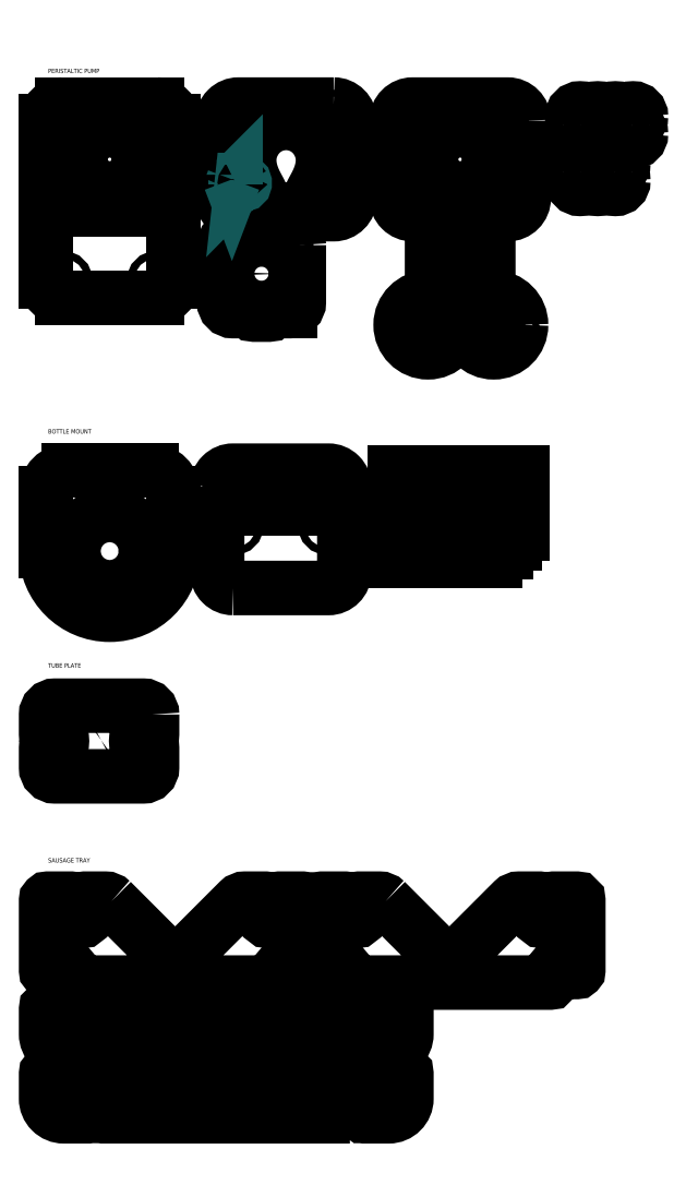
<metadata>
{"format":"dxf","ext":"dxf","renderer":"ezdxf+matplotlib","layout":"modelspace","background":"white","min_lineweight":24,"dpi":150}
</metadata>
<code>
0
SECTION
2
ENTITIES
0
CIRCLE
8
0
10
38.02
20
594.4
30
0
40
16.5
0
LINE
8
0
10
74.02
20
525.2
30
0
11
74.02
21
525.2
31
0
0
CIRCLE
8
0
10
11.02
20
525.2
30
0
40
2
0
CIRCLE
8
0
10
65.02
20
525.2
30
0
40
2
0
CIRCLE
8
0
10
11.1
20
616.3
30
0
40
1.75
0
CIRCLE
8
0
10
64.94
20
616.3
30
0
40
1.75
0
CIRCLE
8
0
10
11.1
20
572.4
30
0
40
1.75
0
CIRCLE
8
0
10
64.94
20
572.4
30
0
40
1.75
0
ARC
8
0
10
64.94
20
616.3
30
0
40
9.08
50
0
51
90
0
LINE
8
0
10
64.94
20
625.4
30
0
11
11.1
21
625.4
31
0
0
ARC
8
0
10
11.1
20
616.3
30
0
40
9.08
50
90
51
180
0
LINE
8
0
10
2.02
20
616.3
30
0
11
2.02
21
598.4
31
0
0
ARC
8
0
10
4.02
20
598.4
30
0
40
2
50
180
51
270
0
LINE
8
0
10
4.02
20
596.4
30
0
11
8.02
21
596.4
31
0
0
ARC
8
0
10
8.02
20
594.4
30
0
40
2
50
270
51
90
0
LINE
8
0
10
8.02
20
592.4
30
0
11
4.02
21
592.4
31
0
0
ARC
8
0
10
4.02
20
590.4
30
0
40
2
50
90
51
180
0
LINE
8
0
10
2.02
20
590.4
30
0
11
2.02
21
525.2
31
0
0
ARC
8
0
10
11.02
20
525.2
30
0
40
9
50
180
51
270
0
LINE
8
0
10
11.02
20
516.2
30
0
11
65.02
21
516.2
31
0
0
ARC
8
0
10
65.02
20
525.2
30
0
40
9
50
270
51
0
0
LINE
8
0
10
74.02
20
525.2
30
0
11
74.02
21
590.4
31
0
0
ARC
8
0
10
72.02
20
590.4
30
0
40
2
50
0
51
90
0
LINE
8
0
10
72.02
20
592.4
30
0
11
68.02
21
592.4
31
0
0
ARC
8
0
10
68.02
20
594.4
30
0
40
2
50
90
51
270
0
LINE
8
0
10
68.02
20
596.4
30
0
11
72.02
21
596.4
31
0
0
ARC
8
0
10
72.02
20
598.4
30
0
40
2
50
270
51
0
0
LINE
8
0
10
74.02
20
598.4
30
0
11
74.02
21
616.3
31
0
0
CIRCLE
8
0
10
53.52
20
578.9
30
0
40
1.5
0
CIRCLE
8
0
10
53.52
20
609.9
30
0
40
1.5
0
CIRCLE
8
0
10
22.52
20
609.9
30
0
40
1.5
0
CIRCLE
8
0
10
22.52
20
578.9
30
0
40
1.5
0
LWPOLYLINE
8
0
90
        4
70
     1
43
0
10
252.9
20
500.7
42
-0.2361
10
253.9
20
502.7
10
256.9
20
502.7
42
-0.2361
10
257.9
20
500.7
42
-1
0
CIRCLE
8
0
10
255.4
20
500.7
30
0
40
15.5
0
CIRCLE
8
0
10
255.4
20
511.7
30
0
40
1.75
0
CIRCLE
8
0
10
265
20
495.2
30
0
40
1.75
0
CIRCLE
8
0
10
245.9
20
495.2
30
0
40
1.75
0
LWPOLYLINE
8
0
90
        4
70
     1
43
0
10
215.8
20
500.7
42
-0.2361
10
216.8
20
502.7
10
219.8
20
502.7
42
-0.2361
10
220.8
20
500.7
42
-1
0
CIRCLE
8
0
10
218.3
20
500.7
30
0
40
15.5
0
CIRCLE
8
0
10
218.3
20
511.7
30
0
40
2
0
CIRCLE
8
0
10
208.7
20
495.2
30
0
40
2
0
CIRCLE
8
0
10
227.8
20
495.2
30
0
40
2
0
TEXT
8
0
10
3.132
20
633.8
30
0
40
2.5
1
6MM ACRYLIC
7
Tech 2.5
0
TEXT
8
0
10
202
20
634
30
0
40
2.5
1
3MM ACRYLIC
7
Tech 2.5
0
CIRCLE
8
0
10
139.5
20
514.1
30
0
40
1.5
0
CIRCLE
8
0
10
139.5
20
545.1
30
0
40
1.5
0
CIRCLE
8
0
10
108.5
20
545.1
30
0
40
1.5
0
CIRCLE
8
0
10
108.5
20
514.1
30
0
40
1.5
0
CIRCLE
8
0
10
124
20
529.6
30
0
40
11.5
0
LINE
8
0
10
130
20
508.5
30
0
11
140.1
21
508.5
31
0
0
LWPOLYLINE
8
0
90
       14
70
     1
43
0
10
145.1
20
545.8
42
0.4142
10
140.1
20
550.8
10
107.8
20
550.8
42
0.4142
10
102.8
20
545.8
10
102.8
20
513.5
42
0.4142
10
107.8
20
508.5
10
118
20
508.5
42
-0.4142
10
119
20
507.5
42
0.4142
10
120
20
506.5
10
128
20
506.5
42
0.4142
10
129
20
507.5
42
-0.4142
10
130
20
508.5
10
140.1
20
508.5
42
0.4142
10
145.1
20
513.5
0
CIRCLE
8
0
10
304.3
20
608.7
30
0
40
2
0
CIRCLE
8
0
10
304.3
20
608.7
30
0
40
4.5
0
CIRCLE
8
0
10
314.3
20
608.7
30
0
40
2
0
CIRCLE
8
0
10
314.3
20
608.7
30
0
40
4.5
0
CIRCLE
8
0
10
304.3
20
618.7
30
0
40
2
0
CIRCLE
8
0
10
304.3
20
618.7
30
0
40
4.5
0
CIRCLE
8
0
10
314.3
20
618.7
30
0
40
2
0
CIRCLE
8
0
10
314.3
20
618.7
30
0
40
4.5
0
CIRCLE
8
0
10
324.3
20
608.7
30
0
40
2
0
CIRCLE
8
0
10
324.3
20
608.7
30
0
40
4.5
0
CIRCLE
8
0
10
334.3
20
608.7
30
0
40
2
0
CIRCLE
8
0
10
334.3
20
608.7
30
0
40
4.5
0
CIRCLE
8
0
10
324.3
20
618.7
30
0
40
2
0
CIRCLE
8
0
10
324.3
20
618.7
30
0
40
4.5
0
CIRCLE
8
0
10
334.3
20
618.7
30
0
40
2
0
CIRCLE
8
0
10
334.3
20
618.7
30
0
40
4.5
0
TEXT
8
0
10
301.9
20
633.8
30
0
40
2.5
1
1.5MM ACRYLIC
7
Tech 2.5
0
CIRCLE
8
0
10
304.3
20
582.1
30
0
40
2
0
CIRCLE
8
0
10
304.3
20
582.1
30
0
40
4.5
0
CIRCLE
8
0
10
314.3
20
582.1
30
0
40
2
0
CIRCLE
8
0
10
314.3
20
582.1
30
0
40
4.5
0
CIRCLE
8
0
10
304.3
20
592.1
30
0
40
2
0
CIRCLE
8
0
10
304.3
20
592.1
30
0
40
4.5
0
CIRCLE
8
0
10
314.3
20
592.1
30
0
40
2
0
CIRCLE
8
0
10
314.3
20
592.1
30
0
40
4.5
0
CIRCLE
8
0
10
324.3
20
582.1
30
0
40
2
0
CIRCLE
8
0
10
324.3
20
582.1
30
0
40
4.5
0
CIRCLE
8
0
10
324.3
20
592.1
30
0
40
2
0
CIRCLE
8
0
10
324.3
20
592.1
30
0
40
4.5
0
TEXT
8
0
10
3.132
20
643.2
30
0
40
2.5
1
PERISTALTIC PUMP
7
Tech 2.5
0
TEXT
8
0
10
3.132
20
196.4
30
0
40
2.5
1
SAUSAGE TRAY
7
Tech 2.5
0
LWPOLYLINE
8
0
90
       28
70
     1
43
0
10
174
20
89.37
42
0.4142
10
175
20
90.37
10
175
20
99.14
42
0.2679
10
174.5
20
100
42
-0.7673
10
175
20
101.9
10
181
20
101.9
42
-0.7673
10
181.5
20
100
42
0.2679
10
181
20
99.14
10
181
20
90.37
42
0.4142
10
182
20
89.37
10
196
20
89.37
42
0.4142
10
206
20
99.37
10
206
20
113.4
42
0.4142
10
205
20
114.4
10
3.02
20
114.4
42
0.4142
10
2.02
20
113.4
10
2.02
20
99.37
42
0.4142
10
12.02
20
89.37
10
26.02
20
89.37
42
0.4142
10
27.02
20
90.37
10
27.02
20
99.14
42
0.2679
10
26.52
20
100
42
-0.7673
10
27.02
20
101.9
10
33.02
20
101.9
42
-0.7673
10
33.52
20
100
42
0.2679
10
33.02
20
99.14
10
33.02
20
90.37
42
0.4142
10
34.02
20
89.37
0
LWPOLYLINE
8
0
90
       44
70
     1
43
0
10
39.05
20
174.5
42
0.1989
10
35.52
20
176
10
24.02
20
176
42
0.4142
10
23.02
20
175
10
23.02
20
166.2
42
0.2679
10
23.52
20
165.4
42
-0.7673
10
23.02
20
163.5
10
17.02
20
163.5
42
-0.7673
10
16.52
20
165.4
42
0.2679
10
17.02
20
166.2
10
17.02
20
175
42
0.4142
10
16.02
20
176
10
3.02
20
176
42
0.4142
10
2.02
20
175
10
2.02
20
135.5
42
0.4142
10
3.02
20
134.5
10
12.19
20
134.5
42
0.3178
10
13.13
20
135.2
42
-0.843
10
17.02
20
134.5
10
17.02
20
129.5
42
0.4142
10
18.02
20
128.5
10
132.2
20
128.5
42
0.4142
10
133.2
20
129.5
10
133.2
20
134.5
42
-0.843
10
137
20
135.2
42
0.3178
10
138
20
134.5
10
147.2
20
134.5
42
0.4142
10
148.2
20
135.5
10
148.2
20
175
42
0.4142
10
147.2
20
176
10
134.2
20
176
42
0.4142
10
133.2
20
175
10
133.2
20
166.2
42
0.2679
10
133.7
20
165.4
42
-0.7673
10
133.2
20
163.5
10
127.2
20
163.5
42
-0.7673
10
126.7
20
165.4
42
0.2679
10
127.2
20
166.2
10
127.2
20
175
42
0.4142
10
126.2
20
176
10
114.7
20
176
42
0.1989
10
111.1
20
174.5
10
77.21
20
140.6
42
-0.4142
10
72.97
20
140.6
0
LWPOLYLINE
8
0
90
       44
70
     1
43
0
10
194.3
20
174.5
42
0.1989
10
190.7
20
176
10
179.2
20
176
42
0.4142
10
178.2
20
175
10
178.2
20
166.2
42
0.2679
10
178.7
20
165.4
42
-0.7673
10
178.2
20
163.5
10
172.2
20
163.5
42
-0.7673
10
171.7
20
165.4
42
0.2679
10
172.2
20
166.2
10
172.2
20
175
42
0.4142
10
171.2
20
176
10
158.2
20
176
42
0.4142
10
157.2
20
175
10
157.2
20
135.5
42
0.4142
10
158.2
20
134.5
10
167.4
20
134.5
42
0.3178
10
168.4
20
135.2
42
-0.843
10
172.2
20
134.5
10
172.2
20
129.5
42
0.4142
10
173.2
20
128.5
10
287.4
20
128.5
42
0.4142
10
288.4
20
129.5
10
288.4
20
134.5
42
-0.843
10
292.3
20
135.2
42
0.3178
10
293.2
20
134.5
10
302.4
20
134.5
42
0.4142
10
303.4
20
135.5
10
303.4
20
175
42
0.4142
10
302.4
20
176
10
289.4
20
176
42
0.4142
10
288.4
20
175
10
288.4
20
166.2
42
0.2679
10
288.9
20
165.4
42
-0.7673
10
288.4
20
163.5
10
282.4
20
163.5
42
-0.7673
10
281.9
20
165.4
42
0.2679
10
282.4
20
166.2
10
282.4
20
175
42
0.4142
10
281.4
20
176
10
269.9
20
176
42
0.1989
10
266.3
20
174.5
10
232.4
20
140.6
42
-0.4142
10
228.2
20
140.6
0
LWPOLYLINE
8
0
90
       28
70
     1
43
0
10
174
20
52.84
42
0.4142
10
175
20
53.84
10
175
20
62.61
42
0.2679
10
174.5
20
63.48
42
-0.7673
10
175
20
65.34
10
181
20
65.34
42
-0.7673
10
181.5
20
63.48
42
0.2679
10
181
20
62.61
10
181
20
53.84
42
0.4142
10
182
20
52.84
10
196
20
52.84
42
0.4142
10
206
20
62.84
10
206
20
76.84
42
0.4142
10
205
20
77.84
10
3.02
20
77.84
42
0.4142
10
2.02
20
76.84
10
2.02
20
62.84
42
0.4142
10
12.02
20
52.84
10
26.02
20
52.84
42
0.4142
10
27.02
20
53.84
10
27.02
20
62.61
42
0.2679
10
26.52
20
63.48
42
-0.7673
10
27.02
20
65.34
10
33.02
20
65.34
42
-0.7673
10
33.52
20
63.48
42
0.2679
10
33.02
20
62.61
10
33.02
20
53.84
42
0.4142
10
34.02
20
52.84
0
TEXT
8
0
10
3.132
20
185.8
30
0
40
2.5
1
6MM ACRYLIC
7
Tech 2.5
0
CIRCLE
8
0
10
38.02
20
372.7
30
0
40
20.5
0
LINE
8
0
10
74.02
20
372.7
30
0
11
74.02
21
405.7
31
0
0
LINE
8
0
10
2.02
20
405.7
30
0
11
2.02
21
372.7
31
0
0
ARC
8
0
10
14.52
20
405.7
30
0
40
12.5
50
90
51
180
0
CIRCLE
8
0
10
61.52
20
405.7
30
0
40
2
0
ARC
8
0
10
38.02
20
372.7
30
0
40
36
50
180
51
0
0
LINE
8
0
10
14.52
20
418.2
30
0
11
61.52
21
418.2
31
0
0
ARC
8
0
10
61.52
20
405.7
30
0
40
12.5
50
0
51
90
0
CIRCLE
8
0
10
14.52
20
405.7
30
0
40
2
0
LWPOLYLINE
8
0
90
        4
70
     1
43
0
10
271.5
20
392.1
10
271.5
20
417.1
10
199.5
20
417.1
10
199.5
20
392.1
0
ARC
8
0
10
212
20
404.6
30
0
40
12.5
50
90
51
180
0
ARC
8
0
10
259
20
404.6
30
0
40
12.5
50
0
51
90
0
CIRCLE
8
0
10
259
20
404.6
30
0
40
2
0
CIRCLE
8
0
10
212
20
404.6
30
0
40
2
0
LINE
8
0
10
212
20
399.6
30
0
11
212
21
409.6
31
0
0
LINE
8
0
10
259
20
399.6
30
0
11
259
21
409.6
31
0
0
LWPOLYLINE
8
0
90
        4
70
     1
43
0
10
271.5
20
367.1
10
271.5
20
392.1
10
199.5
20
392.1
10
199.5
20
367.1
0
LINE
8
0
10
199.5
20
392.1
30
0
11
199.5
21
377.3
31
0
0
CIRCLE
8
0
10
208.5
20
377.3
30
0
40
2
0
LINE
8
0
10
208.5
20
372.3
30
0
11
208.5
21
382.3
31
0
0
CIRCLE
8
0
10
262.5
20
377.3
30
0
40
2
0
LINE
8
0
10
262.5
20
372.3
30
0
11
262.5
21
382.3
31
0
0
LINE
8
0
10
212
20
417.1
30
0
11
212
21
412.1
31
0
0
LINE
8
0
10
199.5
20
404.6
30
0
11
204.5
21
404.6
31
0
0
LINE
8
0
10
259
20
417.1
30
0
11
259
21
412.1
31
0
0
LINE
8
0
10
271.5
20
404.6
30
0
11
266.5
21
404.6
31
0
0
LINE
8
0
10
217
20
404.6
30
0
11
207
21
404.6
31
0
0
LINE
8
0
10
264
20
404.6
30
0
11
254
21
404.6
31
0
0
LINE
8
0
10
213.5
20
377.3
30
0
11
203.5
21
377.3
31
0
0
LINE
8
0
10
267.5
20
377.3
30
0
11
257.5
21
377.3
31
0
0
TEXT
8
0
10
3.132
20
439.2
30
0
40
2.5
1
BOTTLE MOUNT
7
Tech 2.5
0
TEXT
8
0
10
3.132
20
428.5
30
0
40
2.5
1
6MM ACRYLIC
7
Tech 2.5
0
TEXT
8
0
10
200.2
20
428.5
30
0
40
2.5
1
ALUMINIUM ANGLE
7
Tech 2.5
0
LWPOLYLINE
8
0
90
        4
70
     1
43
0
10
33.19
20
265.6
42
0.6417
10
33.19
20
264.7
42
-4.583
10
30.85
20
264.7
42
0.6417
10
30.85
20
265.6
42
-4.583
0
LWPOLYLINE
8
0
90
       20
70
     1
43
0
10
62.02
20
280.2
42
0.4142
10
57.02
20
285.2
10
7.02
20
285.2
42
0.4142
10
2.02
20
280.2
10
2.02
20
269.2
42
0.4142
10
4.02
20
267.2
10
9.02
20
267.2
42
-1
10
9.02
20
263.2
10
4.02
20
263.2
42
0.4142
10
2.02
20
261.2
10
2.02
20
250.2
42
0.4142
10
7.02
20
245.2
10
57.02
20
245.2
42
0.4142
10
62.02
20
250.2
10
62.02
20
261.2
42
0.4142
10
60.02
20
263.2
10
55.02
20
263.2
42
-1
10
55.02
20
267.2
10
60.02
20
267.2
42
0.4142
10
62.02
20
269.2
0
TEXT
8
0
10
3.132
20
306.7
30
0
40
2.5
1
TUBE PLATE
7
Tech 2.5
0
TEXT
8
0
10
3.132
20
296
30
0
40
2.5
1
6MM ACRYLIC
7
Tech 2.5
0
LWPOLYLINE
8
0
90
        2
70
     1
43
0
10
105.9
20
387.8
42
-1
10
109.9
20
387.8
42
-1
0
LWPOLYLINE
8
0
90
        2
70
     1
43
0
10
159.9
20
387.8
42
-1
10
163.9
20
387.8
42
-1
0
LWPOLYLINE
8
0
90
        8
70
     1
43
0
10
107.9
20
351.8
10
161.9
20
351.8
42
0.4142
10
170.9
20
360.8
10
170.9
20
387.8
42
0.4142
10
161.9
20
396.8
10
107.9
20
396.8
42
0.4142
10
98.88
20
387.8
10
98.88
20
360.8
42
0.4142
0
LWPOLYLINE
8
0
90
        2
70
     1
43
0
10
109.9
20
409.2
42
-1
10
105.9
20
409.2
42
-1
0
LWPOLYLINE
8
0
90
        2
70
     1
43
0
10
163.9
20
409.2
42
-1
10
159.9
20
409.2
42
-1
0
LWPOLYLINE
8
0
90
        6
70
     1
43
0
10
98.88
20
409.2
10
98.88
20
406.2
10
170.9
20
406.2
10
170.9
20
409.2
42
0.4142
10
161.9
20
418.2
10
107.9
20
418.2
42
0.4142
0
TEXT
8
0
10
99.63
20
429.9
30
0
40
2.5
1
6MM ACRYLIC
7
Tech 2.5
0
LWPOLYLINE
8
0
90
        2
70
     1
43
0
10
166.8
20
572.4
42
-1
10
162.8
20
572.4
42
-1
0
LWPOLYLINE
8
0
90
        2
70
     1
43
0
10
113
20
572.4
42
-1
10
109
20
572.4
42
-1
0
LWPOLYLINE
8
0
90
        2
70
     1
43
0
10
166.8
20
616.3
42
-1
10
162.8
20
616.3
42
-1
0
LWPOLYLINE
8
0
90
        2
70
     1
43
0
10
113
20
616.3
42
-1
10
109
20
616.3
42
-1
0
LWPOLYLINE
8
0
90
       78
70
     1
43
0
10
164.8
20
625.4
10
111
20
625.4
42
0.4142
10
101.9
20
616.3
10
101.9
20
598.4
42
0.4142
10
103.9
20
596.4
10
107.9
20
596.4
42
-1
10
107.9
20
592.4
10
103.9
20
592.4
42
0.4142
10
101.9
20
590.4
10
101.9
20
572.4
42
0.4142
10
111
20
563.4
10
122.9
20
563.4
42
0.4142
10
124.9
20
565.4
10
124.9
20
565.8
10
122.1
20
565.8
10
122.1
20
568.8
10
124.9
20
568.8
10
124.9
20
570.2
10
124.7
20
571.4
10
124.4
20
572.6
10
124.1
20
573.7
10
123.6
20
574.8
10
123.1
20
575.9
10
122.5
20
577
10
121.9
20
578.2
10
121.2
20
579.4
10
120.6
20
580.7
10
119.9
20
582.1
10
119.2
20
583.6
10
118.6
20
585.2
10
118.1
20
586.8
10
117.6
20
588.6
10
117.3
20
590.4
10
117.1
20
592.3
10
117
20
594.2
10
117.1
20
596.2
10
117.5
20
598.3
10
118
20
600.4
10
118.9
20
602.5
10
120
20
604.7
42
-0.5774
10
155.8
20
604.7
10
156.9
20
602.5
10
157.8
20
600.4
10
158.4
20
598.3
10
158.7
20
596.2
10
158.8
20
594.2
10
158.8
20
592.3
10
158.5
20
590.4
10
158.2
20
588.6
10
157.7
20
586.8
10
157.2
20
585.2
10
156.6
20
583.6
10
155.9
20
582.1
10
155.3
20
580.7
10
154.6
20
579.4
10
153.9
20
578.2
10
153.3
20
577
10
152.7
20
575.9
10
152.2
20
574.8
10
151.8
20
573.7
10
151.4
20
572.6
10
151.1
20
571.4
10
151
20
570.2
10
150.9
20
568.8
10
153.7
20
568.8
10
153.7
20
565.8
10
150.9
20
565.8
10
150.9
20
565.4
42
0.4142
10
152.9
20
563.4
10
164.8
20
563.4
42
0.4142
10
173.9
20
572.4
10
173.9
20
590.4
42
0.4142
10
171.9
20
592.4
10
167.9
20
592.4
42
-1
10
167.9
20
596.4
10
171.9
20
596.4
42
0.4142
10
173.9
20
598.4
10
173.9
20
616.3
42
0.4142
0
POLYLINE
8
0
66
     1
10
0
20
0
30
0
0
VERTEX
8
0
10
106.3
20
582.7
30
0
0
VERTEX
8
0
10
107.3
20
580.2
30
0
0
VERTEX
8
0
10
108.2
20
582.7
30
0
0
SEQEND
8
0
0
POLYLINE
8
0
66
     1
10
0
20
0
30
0
0
VERTEX
8
0
10
108.7
20
582.2
30
0
0
VERTEX
8
0
10
108.9
20
582.3
30
0
0
VERTEX
8
0
10
109.3
20
582.7
30
0
0
VERTEX
8
0
10
109.3
20
580.2
30
0
0
SEQEND
8
0
0
POLYLINE
8
0
66
     1
10
0
20
0
30
0
0
VERTEX
8
0
10
110.6
20
581.2
30
0
0
VERTEX
8
0
10
111.8
20
581.2
30
0
0
SEQEND
8
0
0
POLYLINE
8
0
66
     1
10
0
20
0
30
0
0
VERTEX
8
0
10
114.2
20
582.7
30
0
0
VERTEX
8
0
10
113
20
582.7
30
0
0
VERTEX
8
0
10
112.9
20
581.6
30
0
0
VERTEX
8
0
10
113
20
581.7
30
0
0
VERTEX
8
0
10
113.3
20
581.8
30
0
0
VERTEX
8
0
10
113.7
20
581.8
30
0
0
VERTEX
8
0
10
114.1
20
581.7
30
0
0
VERTEX
8
0
10
114.3
20
581.5
30
0
0
VERTEX
8
0
10
114.4
20
581.1
30
0
0
VERTEX
8
0
10
114.4
20
580.9
30
0
0
VERTEX
8
0
10
114.3
20
580.5
30
0
0
VERTEX
8
0
10
114.1
20
580.3
30
0
0
VERTEX
8
0
10
113.7
20
580.2
30
0
0
VERTEX
8
0
10
113.3
20
580.2
30
0
0
VERTEX
8
0
10
113
20
580.3
30
0
0
VERTEX
8
0
10
112.9
20
580.4
30
0
0
VERTEX
8
0
10
112.7
20
580.6
30
0
0
SEQEND
8
0
0
LWPOLYLINE
8
0
90
       64
70
     1
43
0
10
230.7
20
547.4
10
222.2
20
547.4
10
222.2
20
544.4
10
220.7
20
544.4
10
220.7
20
540.4
10
223.8
20
540.4
42
0.1989
10
223.8
20
540.5
10
223.6
20
540.7
42
-0.2517
10
223.5
20
541
42
-0.09628
10
224
20
542
42
-0.2517
10
224.2
20
542.1
10
224.4
20
542.1
42
0.4142
10
224.7
20
542.4
10
224.7
20
542.7
42
-0.2517
10
224.8
20
542.9
42
-0.09628
10
225.9
20
543.3
42
-0.2517
10
226.1
20
543.2
10
226.3
20
543
42
0.4142
10
226.6
20
543
10
226.8
20
543.2
42
-0.2517
10
227.1
20
543.3
42
-0.09628
10
228.1
20
542.9
42
-0.2517
10
228.2
20
542.7
10
228.2
20
542.4
42
0.4142
10
228.5
20
542.1
10
228.7
20
542.1
42
-0.2517
10
229
20
542
42
-0.09628
10
229.4
20
541
42
-0.2517
10
229.3
20
540.7
10
229.1
20
540.5
42
0.1989
10
229.1
20
540.4
10
243.9
20
540.4
42
0.1989
10
243.8
20
540.5
10
243.6
20
540.7
42
-0.2517
10
243.5
20
541
42
-0.09628
10
244
20
542
42
-0.2517
10
244.2
20
542.1
10
244.5
20
542.1
42
0.4142
10
244.7
20
542.4
10
244.7
20
542.7
42
-0.2517
10
244.8
20
542.9
42
-0.09628
10
245.9
20
543.3
42
-0.2517
10
246.1
20
543.2
10
246.3
20
543
42
0.4142
10
246.7
20
543
10
246.9
20
543.2
42
-0.2517
10
247.1
20
543.3
42
-0.09628
10
248.1
20
542.9
42
-0.2517
10
248.2
20
542.7
10
248.2
20
542.4
42
0.4142
10
248.5
20
542.1
10
248.8
20
542.1
42
-0.2517
10
249
20
542
42
-0.09628
10
249.4
20
541
42
-0.2517
10
249.4
20
540.7
10
249.2
20
540.5
42
0.1989
10
249.1
20
540.4
10
252.2
20
540.4
10
252.2
20
544.4
10
250.7
20
544.4
10
250.7
20
547.4
10
242.2
20
547.4
10
242.2
20
544.4
10
230.7
20
544.4
0
LWPOLYLINE
8
0
90
       64
70
     1
43
0
10
230.7
20
530.1
10
222.2
20
530.1
10
222.2
20
533.1
10
220.7
20
533.1
10
220.7
20
537.1
10
223.8
20
537.1
42
-0.1989
10
223.8
20
536.9
10
223.6
20
536.8
42
0.2517
10
223.5
20
536.5
42
0.09628
10
224
20
535.5
42
0.2517
10
224.2
20
535.4
10
224.4
20
535.4
42
-0.4142
10
224.7
20
535.1
10
224.7
20
534.8
42
0.2517
10
224.8
20
534.6
42
0.09628
10
225.9
20
534.2
42
0.2517
10
226.1
20
534.3
10
226.3
20
534.4
42
-0.4142
10
226.6
20
534.4
10
226.8
20
534.3
42
0.2517
10
227.1
20
534.2
42
0.09628
10
228.1
20
534.6
42
0.2517
10
228.2
20
534.8
10
228.2
20
535.1
42
-0.4142
10
228.5
20
535.4
10
228.7
20
535.4
42
0.2517
10
229
20
535.5
42
0.09628
10
229.4
20
536.5
42
0.2517
10
229.3
20
536.8
10
229.1
20
536.9
42
-0.1989
10
229.1
20
537.1
10
243.9
20
537.1
42
-0.1989
10
243.8
20
536.9
10
243.6
20
536.8
42
0.2517
10
243.5
20
536.5
42
0.09628
10
244
20
535.5
42
0.2517
10
244.2
20
535.4
10
244.5
20
535.4
42
-0.4142
10
244.7
20
535.1
10
244.7
20
534.8
42
0.2517
10
244.8
20
534.6
42
0.09628
10
245.9
20
534.2
42
0.2517
10
246.1
20
534.3
10
246.3
20
534.4
42
-0.4142
10
246.7
20
534.4
10
246.9
20
534.3
42
0.2517
10
247.1
20
534.2
42
0.09628
10
248.1
20
534.6
42
0.2517
10
248.2
20
534.8
10
248.2
20
535.1
42
-0.4142
10
248.5
20
535.4
10
248.8
20
535.4
42
0.2517
10
249
20
535.5
42
0.09628
10
249.4
20
536.5
42
0.2517
10
249.4
20
536.8
10
249.2
20
536.9
42
-0.1989
10
249.1
20
537.1
10
252.2
20
537.1
10
252.2
20
533.1
10
250.7
20
533.1
10
250.7
20
530.1
10
242.2
20
530.1
10
242.2
20
533.1
10
230.7
20
533.1
0
CIRCLE
8
0
10
236.5
20
594.4
30
0
40
16.5
0
LWPOLYLINE
8
0
90
       20
70
     1
43
0
10
272.5
20
616.3
42
0.4142
10
263.4
20
625.4
10
209.5
20
625.4
42
0.4142
10
200.5
20
616.3
10
200.5
20
598.4
42
0.4142
10
202.5
20
596.4
10
206.5
20
596.4
42
-1
10
206.5
20
592.4
10
202.5
20
592.4
42
0.4142
10
200.5
20
590.4
10
200.5
20
572.4
42
0.4142
10
209.5
20
563.4
10
263.4
20
563.4
42
0.4142
10
272.5
20
572.4
10
272.5
20
590.4
42
0.4142
10
270.5
20
592.4
10
266.5
20
592.4
42
-1
10
266.5
20
596.4
10
270.5
20
596.4
42
0.4142
10
272.5
20
598.4
0
CIRCLE
8
0
10
263.4
20
616.3
30
0
40
3.5
0
CIRCLE
8
0
10
209.5
20
616.3
30
0
40
3.5
0
CIRCLE
8
0
10
209.5
20
572.4
30
0
40
3.5
0
CIRCLE
8
0
10
263.4
20
572.4
30
0
40
3.5
0
LWPOLYLINE
8
0
90
        4
70
     1
43
0
10
230.7
20
568.8
10
222.2
20
568.8
10
222.2
20
565.8
10
230.7
20
565.8
0
LWPOLYLINE
8
0
90
        4
70
     1
43
0
10
242.2
20
568.8
10
250.7
20
568.8
10
250.7
20
565.8
10
242.2
20
565.8
0
LWPOLYLINE
8
0
90
        4
70
     1
43
0
10
32.26
20
568.8
10
23.75
20
568.8
10
23.75
20
565.8
10
32.26
20
565.8
0
LWPOLYLINE
8
0
90
        4
70
     1
43
0
10
43.78
20
568.8
10
52.29
20
568.8
10
52.29
20
565.8
10
43.78
20
565.8
0
ENDSEC
0
EOF

</code>
